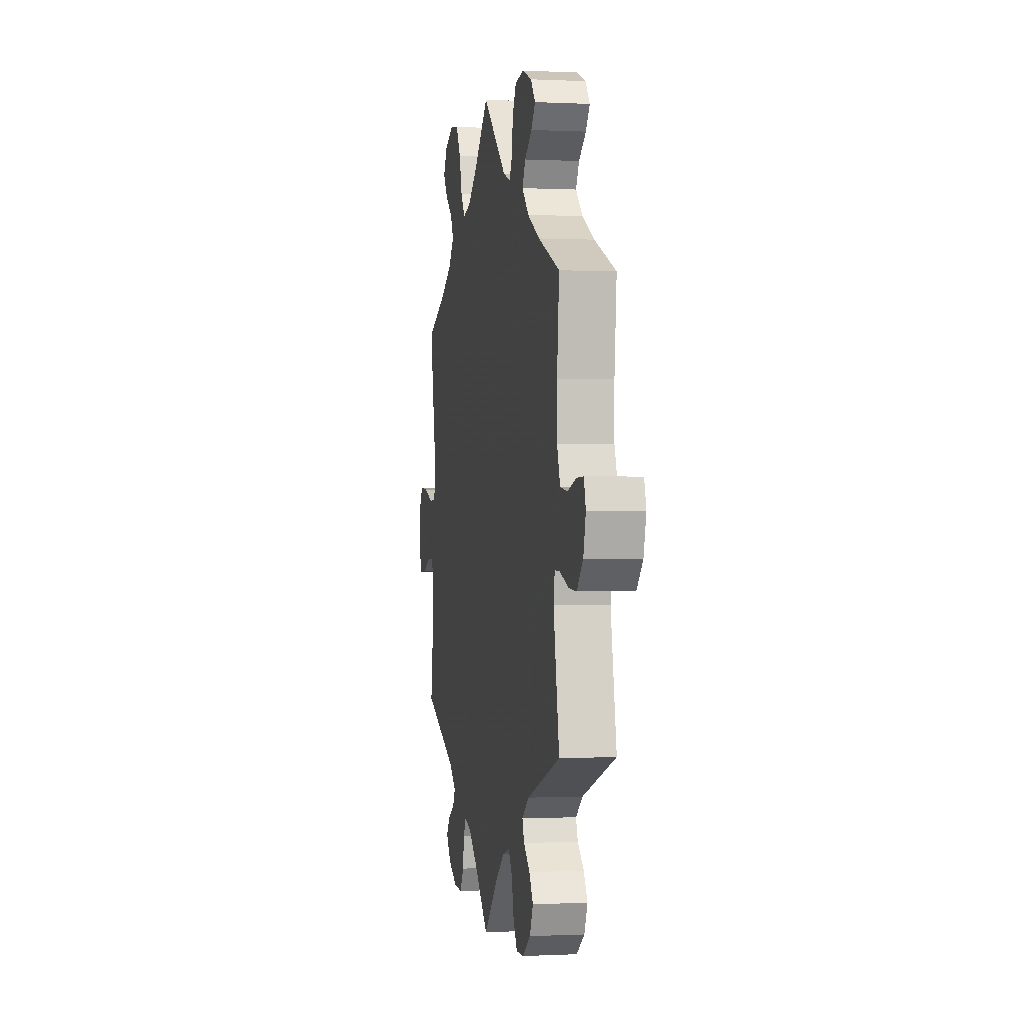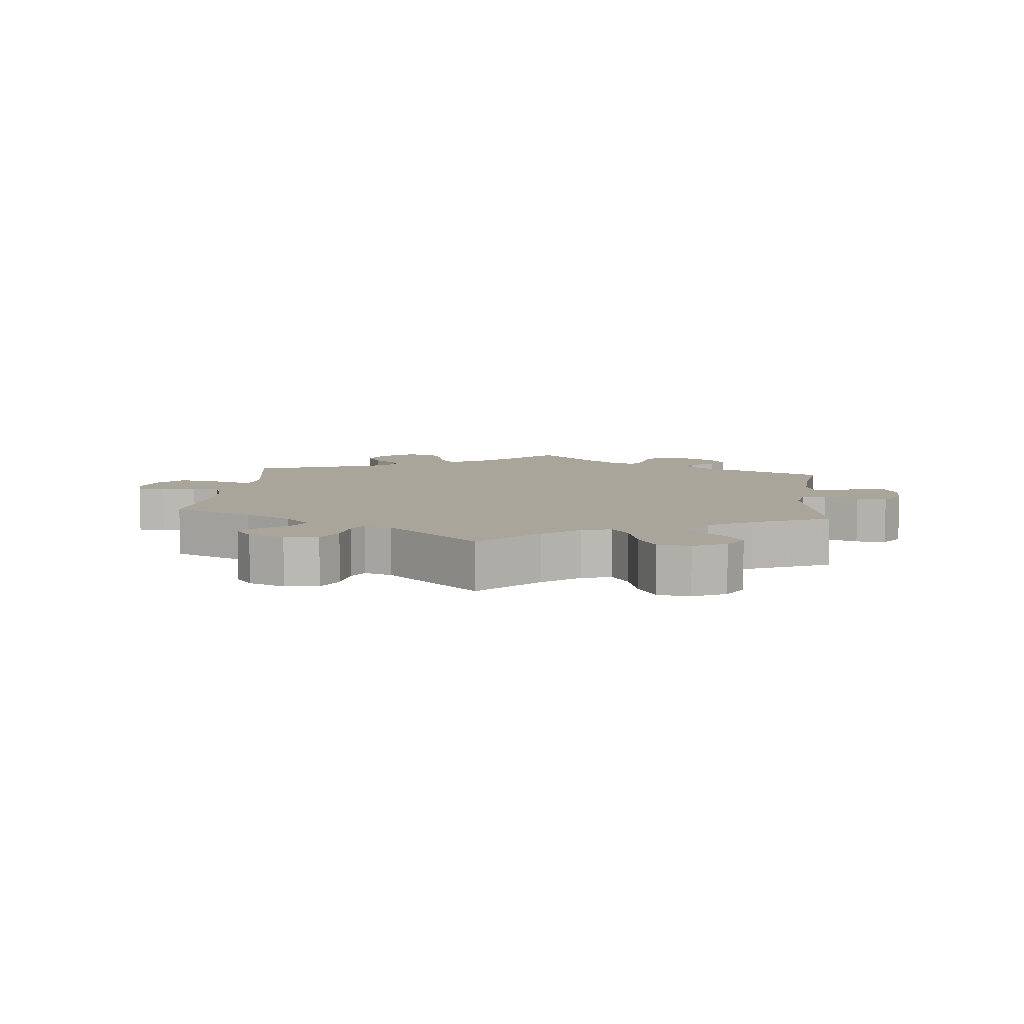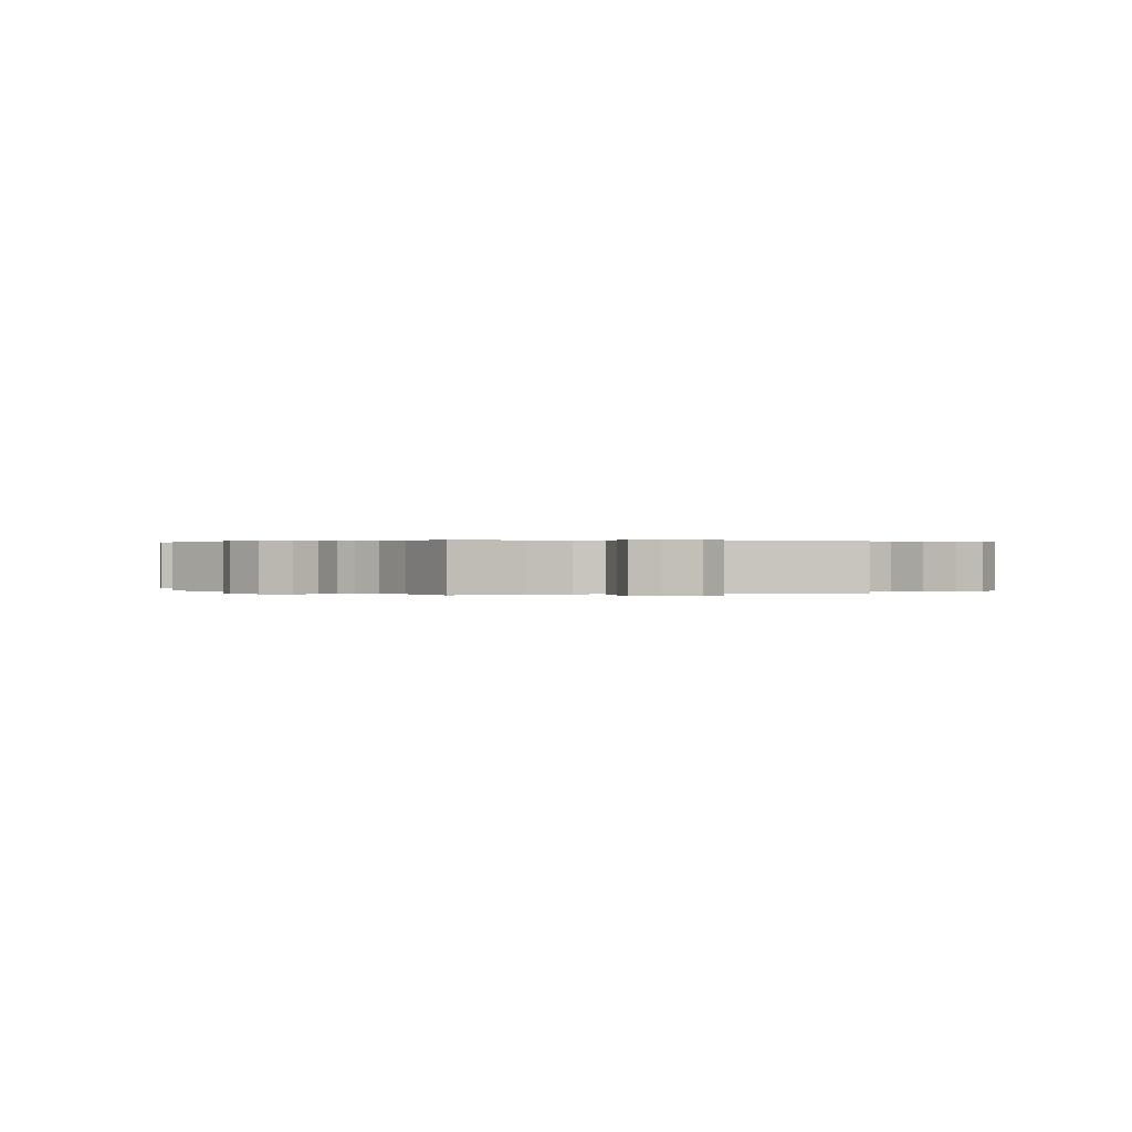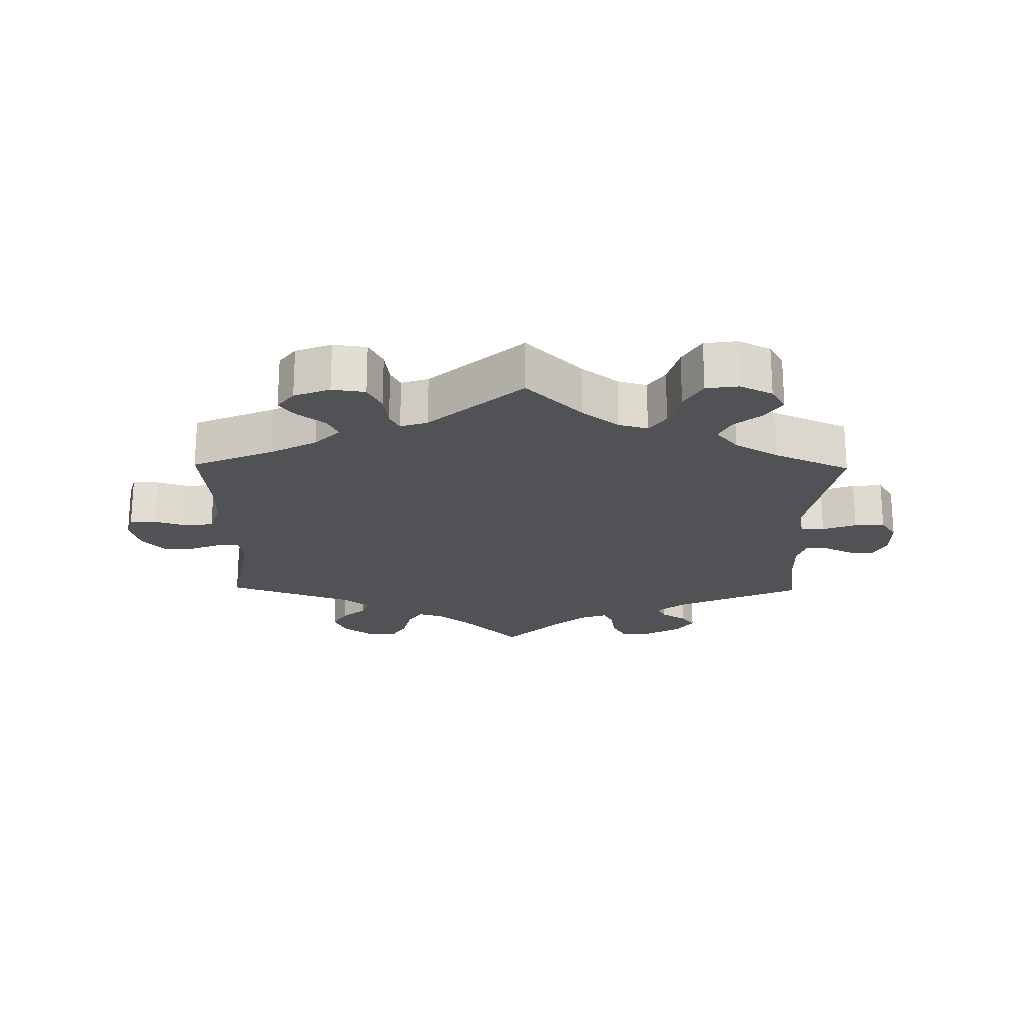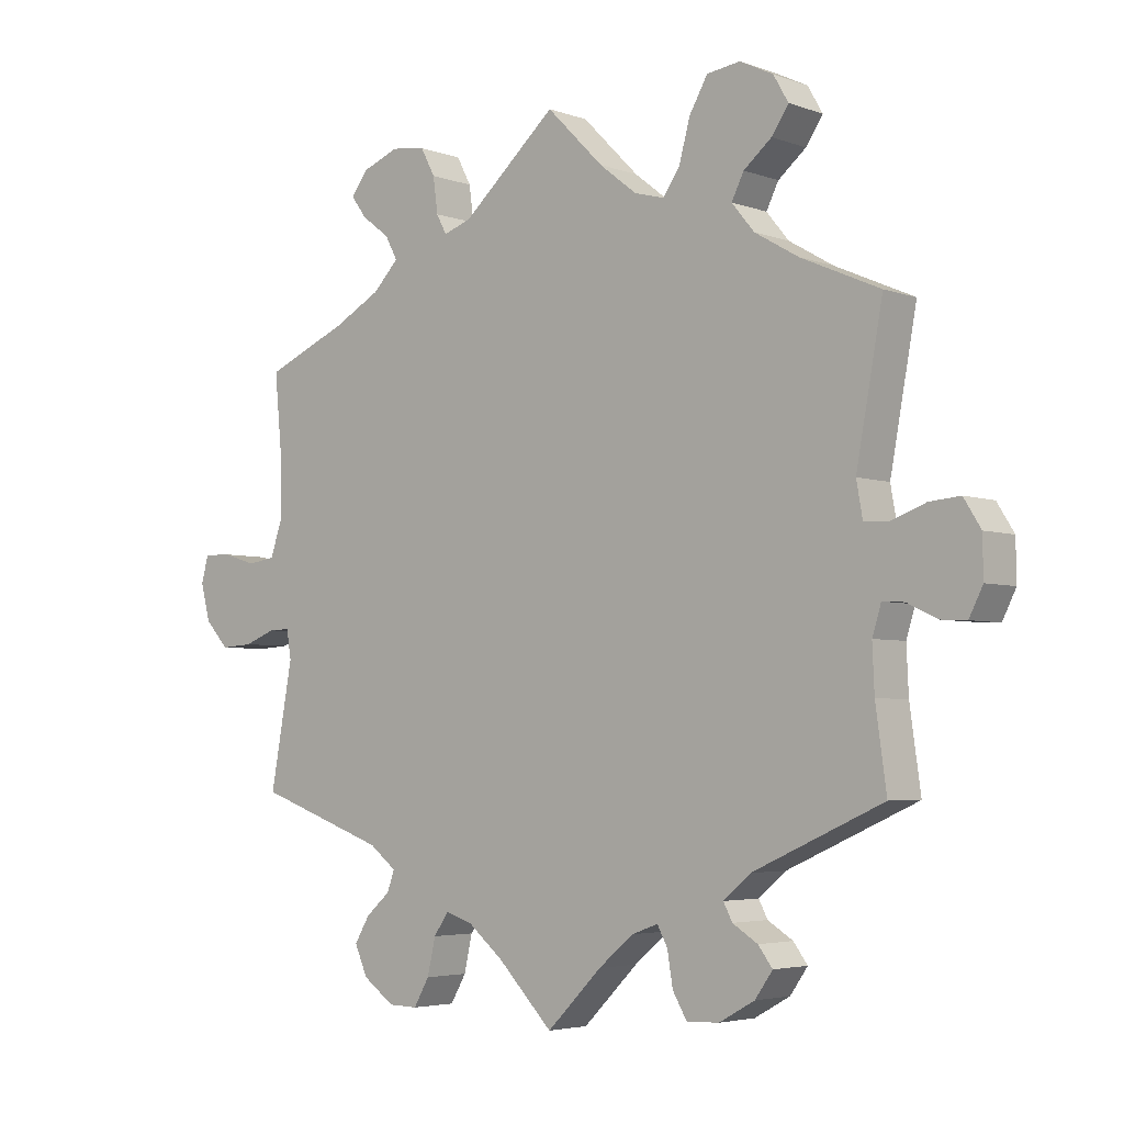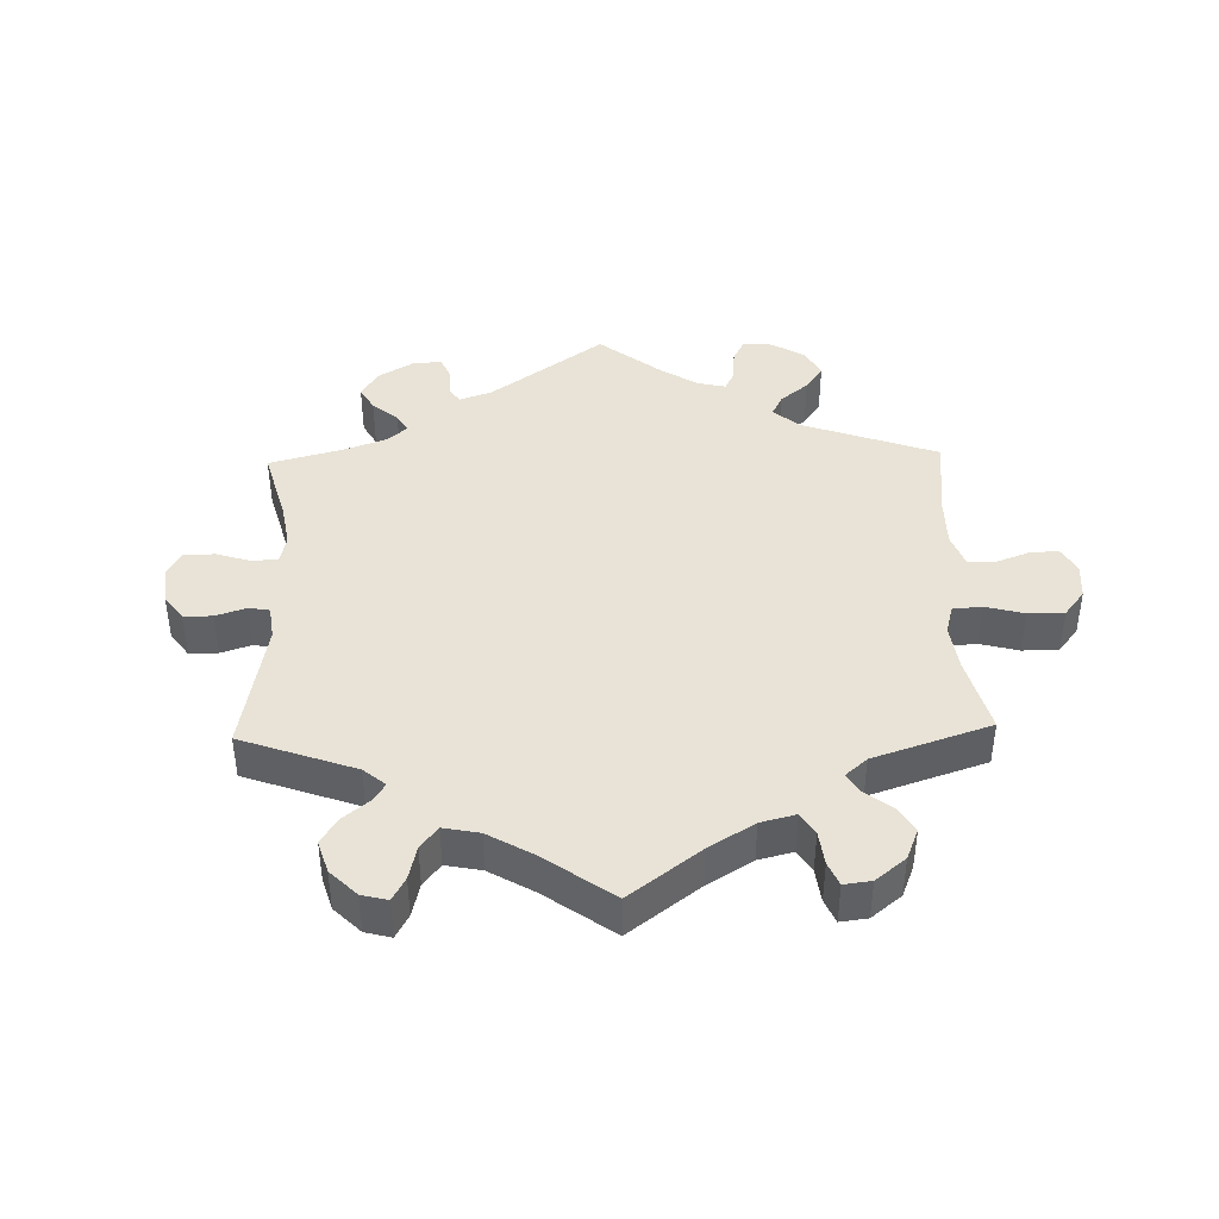
<metadata>
{"format":"obj","ext":"obj","renderer":"f3d","projection":"perspective","resolution":1024,"background":"white","views":[{"elev":-0.3,"azim":-100.6,"up":"+Z"},{"elev":7.6,"azim":6.1,"up":"+Y"},{"elev":0.2,"azim":-166.0,"up":"+Y"},{"elev":-21.1,"azim":-0.9,"up":"+Y"},{"elev":-4.1,"azim":40.6,"up":"+Z"},{"elev":41.9,"azim":-61.5,"up":"+Y"}]}
</metadata>
<code>
v -0.081 0.07 -0.495
v -0.133 0.07 -0.452
v -0.173 0.07 -0.439
v -0.195 0.07 -0.471
v -0.207 0.07 -0.524
v -0.23 0.07 -0.564
v -0.273 0.07 -0.563
v -0.319 0.07 -0.53
v -0.338 0.07 -0.487
v -0.316 0.07 -0.45
v -0.28 0.07 -0.418
v -0.269 0.07 -0.388
v -0.309 0.07 -0.357
v -0.5 0.07 -0.289
v -0.467 0.07 -0.109
v -0.474 0.07 -0.067
v -0.505 0.07 -0.068
v -0.552 0.07 -0.086
v -0.599 0.07 -0.089
v -0.634 0.07 -0.051
v -0.648 0.07 0.003
v -0.637 0.07 0.042
v -0.597 0.07 0.041
v -0.547 0.07 0.026
v -0.506 0.07 0.032
v -0.488 0.07 0.084
v -0.488 0.07 0.161
v -0.5 0.07 0.289
v -0.378 0.07 0.341
v -0.308 0.07 0.379
v -0.27 0.07 0.418
v -0.288 0.07 0.452
v -0.329 0.07 0.483
v -0.352 0.07 0.514
v -0.327 0.07 0.547
v -0.273 0.07 0.568
v -0.223 0.07 0.561
v -0.202 0.07 0.521
v -0.195 0.07 0.469
v -0.18 0.07 0.441
v -0.139 0.07 0.455
v 0 0.07 0.578
v 0.084 0.07 0.494
v 0.139 0.07 0.451
v 0.183 0.07 0.439
v 0.208 0.07 0.475
v 0.224 0.07 0.534
v 0.251 0.07 0.581
v 0.3 0.07 0.588
v 0.349 0.07 0.564
v 0.371 0.07 0.526
v 0.346 0.07 0.489
v 0.305 0.07 0.455
v 0.287 0.07 0.419
v 0.32 0.07 0.379
v 0.385 0.07 0.341
v 0.501 0.07 0.29
v 0.462 0.07 0.078
v 0.471 0.07 0.027
v 0.507 0.07 0.025
v 0.558 0.07 0.044
v 0.603 0.07 0.048
v 0.628 0.07 0.008
v 0.629 0.07 -0.05
v 0.609 0.07 -0.09
v 0.571 0.07 -0.088
v 0.527 0.07 -0.067
v 0.495 0.07 -0.065
v 0.482 0.07 -0.107
v 0.485 0.07 -0.174
v 0.501 0.07 -0.289
v 0.31 0.07 -0.375
v 0.27 0.07 -0.409
v 0.283 0.07 -0.434
v 0.32 0.07 -0.457
v 0.341 0.07 -0.485
v 0.315 0.07 -0.522
v 0.263 0.07 -0.551
v 0.215 0.07 -0.553
v 0.194 0.07 -0.517
v 0.186 0.07 -0.468
v 0.171 0.07 -0.44
v 0.132 0.07 -0.454
v 0.081 0.07 -0.497
v 0 0.07 -0.578
v -0.081 0 -0.495
v -0.133 0 -0.452
v -0.173 0 -0.439
v -0.195 0 -0.471
v -0.207 0 -0.524
v -0.23 0 -0.564
v -0.273 0 -0.563
v -0.319 0 -0.53
v -0.338 0 -0.487
v -0.316 0 -0.45
v -0.28 0 -0.418
v -0.269 0 -0.388
v -0.309 0 -0.357
v -0.5 0 -0.289
v -0.467 0 -0.109
v -0.474 0 -0.067
v -0.505 0 -0.068
v -0.552 0 -0.086
v -0.599 0 -0.089
v -0.634 0 -0.051
v -0.648 0 0.003
v -0.637 0 0.042
v -0.597 0 0.041
v -0.547 0 0.026
v -0.506 0 0.032
v -0.488 0 0.084
v -0.488 0 0.161
v -0.5 0 0.289
v -0.378 0 0.341
v -0.308 0 0.379
v -0.27 0 0.418
v -0.288 0 0.452
v -0.329 0 0.483
v -0.352 0 0.514
v -0.327 0 0.547
v -0.273 0 0.568
v -0.223 0 0.561
v -0.202 0 0.521
v -0.195 0 0.469
v -0.18 0 0.441
v -0.139 0 0.455
v 0 0 0.578
v 0.084 0 0.494
v 0.139 0 0.451
v 0.183 0 0.439
v 0.208 0 0.475
v 0.224 0 0.534
v 0.251 0 0.581
v 0.3 0 0.588
v 0.349 0 0.564
v 0.371 0 0.526
v 0.346 0 0.489
v 0.305 0 0.455
v 0.287 0 0.419
v 0.32 0 0.379
v 0.385 0 0.341
v 0.501 0 0.29
v 0.462 0 0.078
v 0.471 0 0.027
v 0.507 0 0.025
v 0.558 0 0.044
v 0.603 0 0.048
v 0.628 0 0.008
v 0.629 0 -0.05
v 0.609 0 -0.09
v 0.571 0 -0.088
v 0.527 0 -0.067
v 0.495 0 -0.065
v 0.482 0 -0.107
v 0.485 0 -0.174
v 0.501 0 -0.289
v 0.31 0 -0.375
v 0.27 0 -0.409
v 0.283 0 -0.434
v 0.32 0 -0.457
v 0.341 0 -0.485
v 0.315 0 -0.522
v 0.263 0 -0.551
v 0.215 0 -0.553
v 0.194 0 -0.517
v 0.186 0 -0.468
v 0.171 0 -0.44
v 0.132 0 -0.454
v 0.081 0 -0.497
v 0 0 -0.578
f 84 85 1
f 83 84 1 2
f 82 83 2 3
f 78 79 80 81
f 78 81 82
f 77 78 82
f 74 75 76 77
f 73 74 77 82
f 72 73 82 3
f 70 71 72 3
f 64 65 66 67
f 64 67 68
f 63 64 68
f 60 61 62 63
f 59 60 63 68
f 56 57 58
f 55 56 58 59
f 54 55 59 68
f 50 51 52 53
f 50 53 54
f 49 50 54
f 46 47 48 49
f 45 46 49 54
f 41 42 43
f 40 41 43 44
f 36 37 38 39
f 36 39 40
f 35 36 40
f 32 33 34 35
f 31 32 35 40
f 30 31 40 44
f 27 28 29
f 26 27 29 30
f 25 26 30 44
f 21 22 23 24
f 21 24 25
f 20 21 25
f 17 18 19 20
f 16 17 20 25
f 13 14 15
f 12 13 15 16
f 8 9 10 11
f 8 11 12
f 7 8 12
f 4 5 6 7
f 3 4 7 12
f 69 70 3 12
f 45 54 68 69
f 25 44 45 69
f 12 16 25 69
f 86 170 169
f 87 86 169 168
f 88 87 168 167
f 166 165 164 163
f 167 166 163
f 167 163 162
f 162 161 160 159
f 167 162 159 158
f 88 167 158 157
f 88 157 156 155
f 152 151 150 149
f 153 152 149
f 153 149 148
f 148 147 146 145
f 153 148 145 144
f 143 142 141
f 144 143 141 140
f 153 144 140 139
f 138 137 136 135
f 139 138 135
f 139 135 134
f 134 133 132 131
f 139 134 131 130
f 128 127 126
f 129 128 126 125
f 124 123 122 121
f 125 124 121
f 125 121 120
f 120 119 118 117
f 125 120 117 116
f 129 125 116 115
f 114 113 112
f 115 114 112 111
f 129 115 111 110
f 109 108 107 106
f 110 109 106
f 110 106 105
f 105 104 103 102
f 110 105 102 101
f 100 99 98
f 101 100 98 97
f 96 95 94 93
f 97 96 93
f 97 93 92
f 92 91 90 89
f 97 92 89 88
f 97 88 155 154
f 154 153 139 130
f 154 130 129 110
f 154 110 101 97
f 1 86 87 2
f 2 87 88 3
f 3 88 89 4
f 4 89 90 5
f 5 90 91 6
f 6 91 92 7
f 7 92 93 8
f 8 93 94 9
f 9 94 95 10
f 10 95 96 11
f 11 96 97 12
f 12 97 98 13
f 13 98 99 14
f 14 99 100 15
f 15 100 101 16
f 16 101 102 17
f 17 102 103 18
f 18 103 104 19
f 19 104 105 20
f 20 105 106 21
f 21 106 107 22
f 22 107 108 23
f 23 108 109 24
f 24 109 110 25
f 25 110 111 26
f 26 111 112 27
f 27 112 113 28
f 28 113 114 29
f 29 114 115 30
f 30 115 116 31
f 31 116 117 32
f 32 117 118 33
f 33 118 119 34
f 34 119 120 35
f 35 120 121 36
f 36 121 122 37
f 37 122 123 38
f 38 123 124 39
f 39 124 125 40
f 40 125 126 41
f 41 126 127 42
f 42 127 128 43
f 43 128 129 44
f 44 129 130 45
f 45 130 131 46
f 46 131 132 47
f 47 132 133 48
f 48 133 134 49
f 49 134 135 50
f 50 135 136 51
f 51 136 137 52
f 52 137 138 53
f 53 138 139 54
f 54 139 140 55
f 55 140 141 56
f 56 141 142 57
f 57 142 143 58
f 58 143 144 59
f 59 144 145 60
f 60 145 146 61
f 61 146 147 62
f 62 147 148 63
f 63 148 149 64
f 64 149 150 65
f 65 150 151 66
f 66 151 152 67
f 67 152 153 68
f 68 153 154 69
f 69 154 155 70
f 70 155 156 71
f 71 156 157 72
f 72 157 158 73
f 73 158 159 74
f 74 159 160 75
f 75 160 161 76
f 76 161 162 77
f 77 162 163 78
f 78 163 164 79
f 79 164 165 80
f 80 165 166 81
f 81 166 167 82
f 82 167 168 83
f 83 168 169 84
f 84 169 170 85
f 85 170 86 1

</code>
